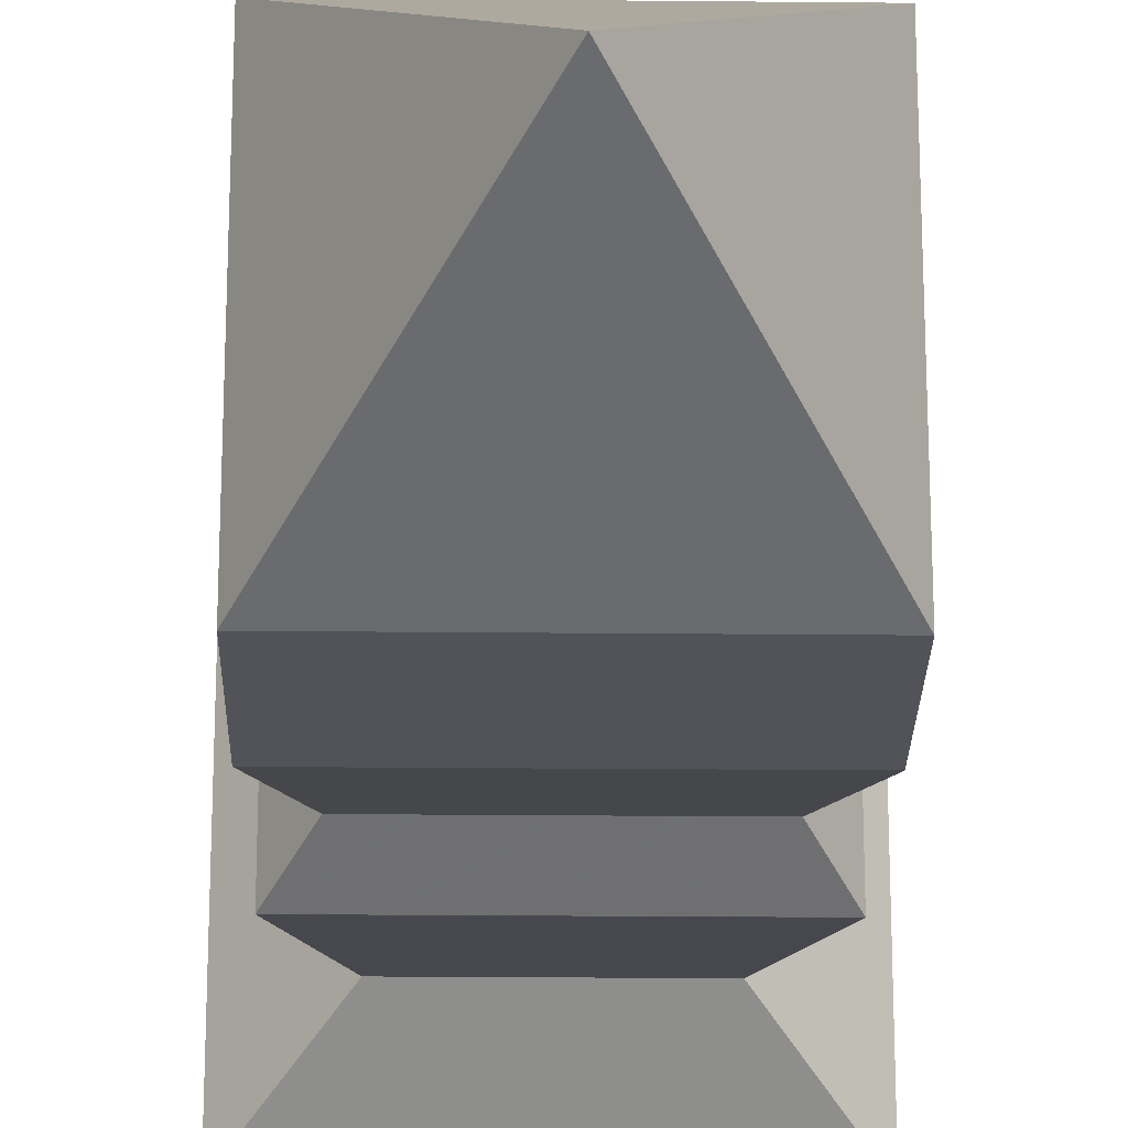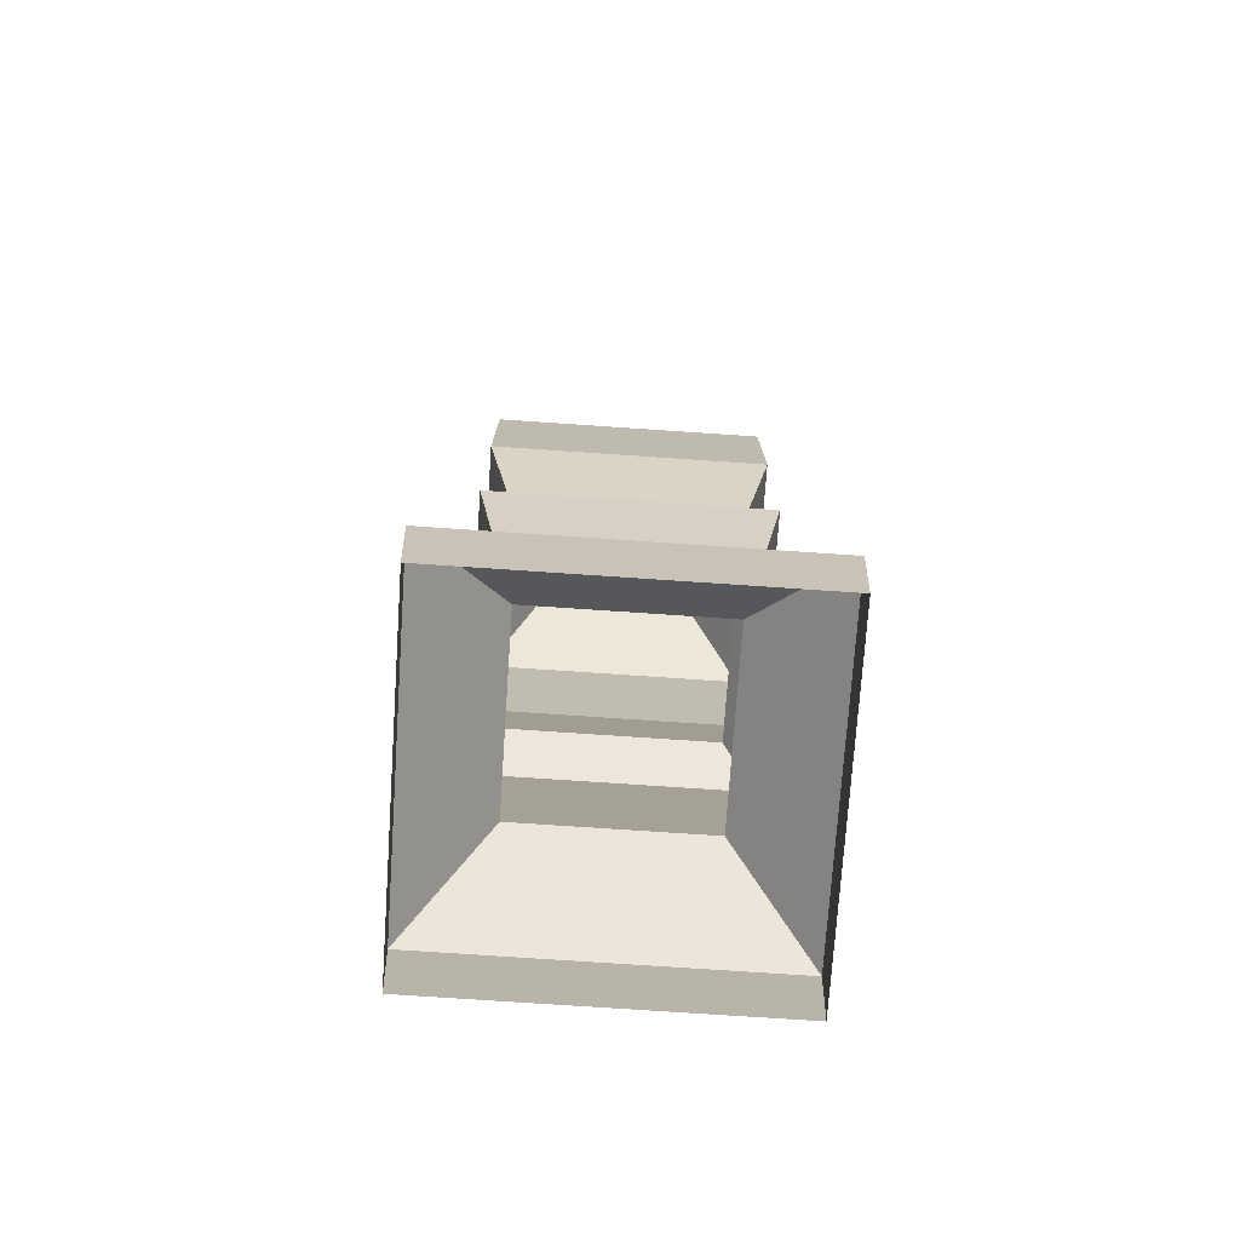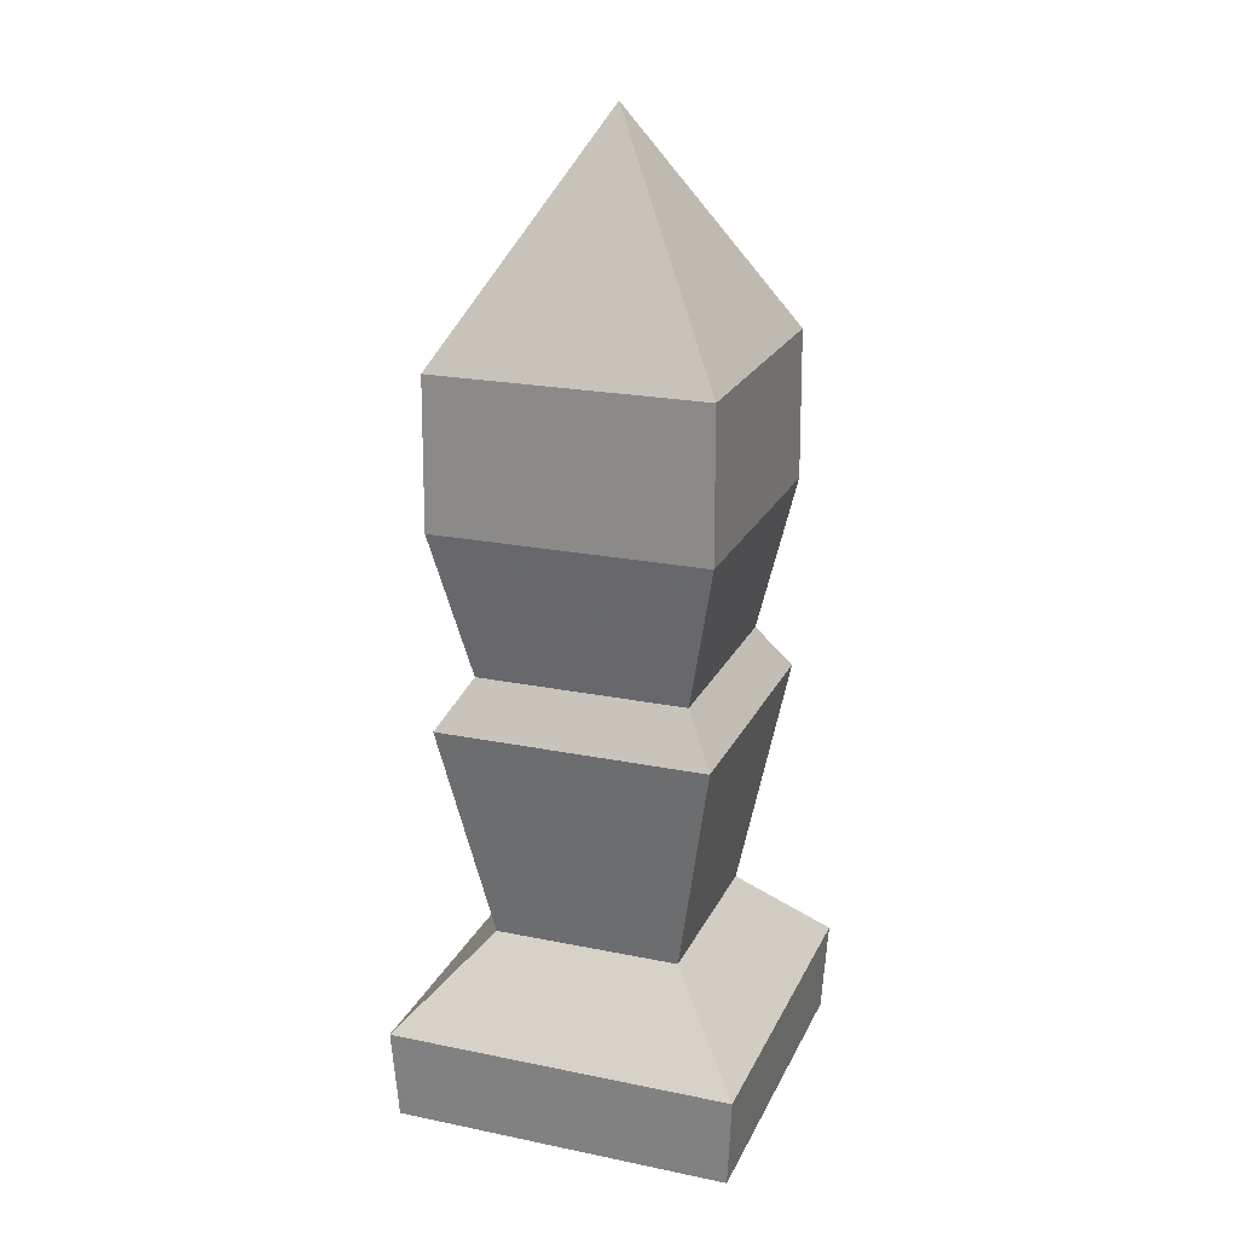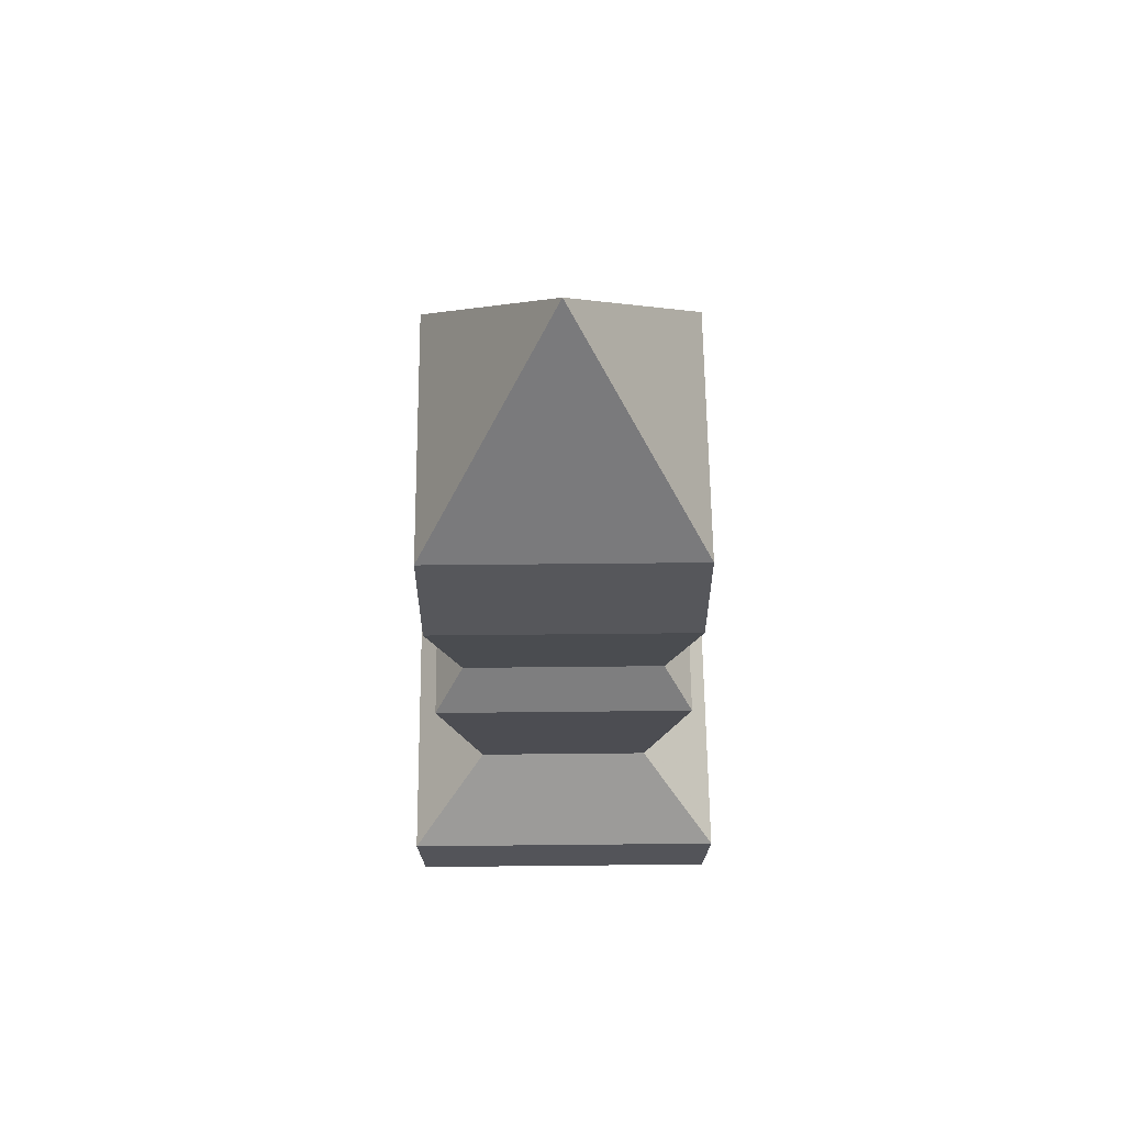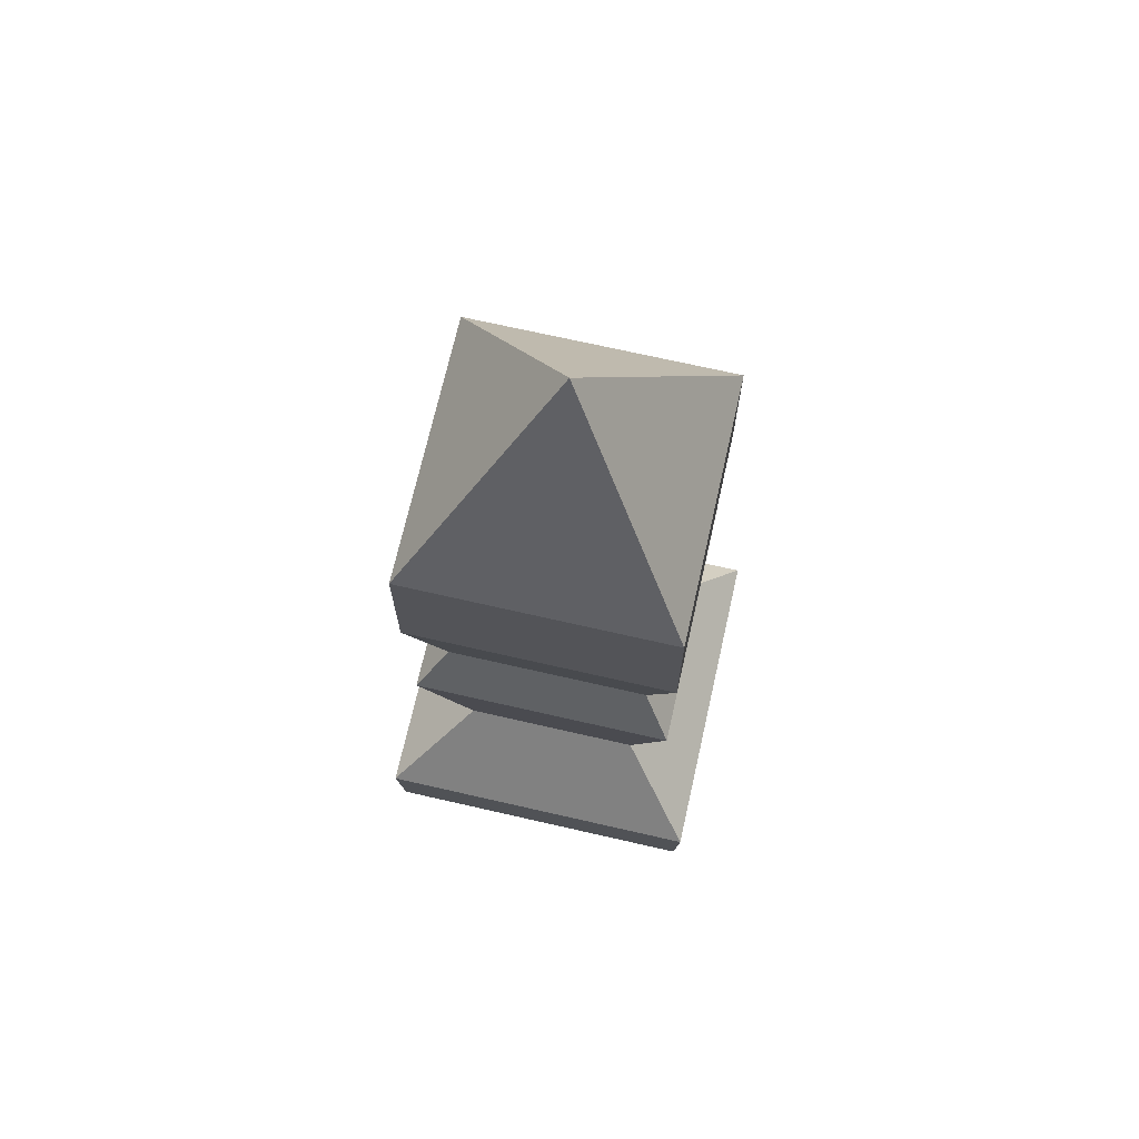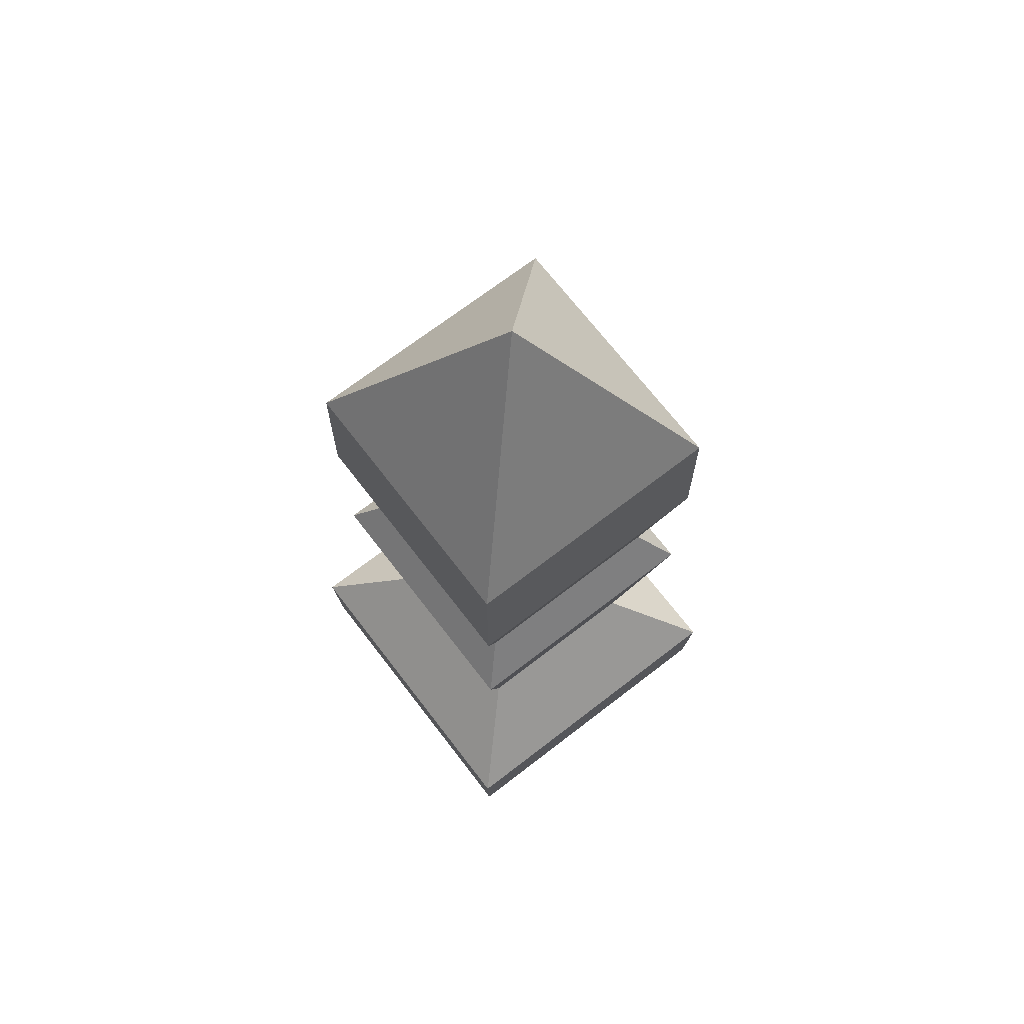
<metadata>
{"format":"obj","ext":"obj","renderer":"f3d","projection":"perspective","resolution":1024,"background":"white","views":[{"elev":-22.2,"azim":-1.0,"up":"+Y"},{"elev":-74.2,"azim":-3.9,"up":"+Z"},{"elev":21.6,"azim":19.9,"up":"+Z"},{"elev":63.0,"azim":89.4,"up":"+Z"},{"elev":71.4,"azim":102.8,"up":"+Z"},{"elev":70.4,"azim":142.4,"up":"+Z"}]}
</metadata>
<code>
g shenjie_fuben_02_langan01
v 21.93 -21.93 3e-06
v 22.59 -22.59 11.93
v -22.59 -22.59 11.93
v -21.93 -21.93 5e-06
v 21.93 21.93 -5e-06
v 22.59 22.59 11.93
v 22.59 -22.59 11.93
v 21.93 -21.93 3e-06
v -21.93 21.93 -3e-06
v -22.59 22.59 11.93
v 22.59 22.59 11.93
v 21.93 21.93 -5e-06
v -21.93 -21.93 5e-06
v -22.59 -22.59 11.93
v -22.59 22.59 11.93
v -21.93 21.93 -3e-06
v -17.52 -17.52 97
v 17.52 -17.52 97
v 6e-06 2e-05 126
v 17.52 -17.52 97
v 17.52 17.52 97
v 6e-06 2e-05 126
v 17.52 17.52 97
v -17.52 17.52 97
v 6e-06 2e-05 126
v -17.52 17.52 97
v -17.52 -17.52 97
v 6e-06 2e-05 126
v 17.52 -17.52 52.47
v -17.52 -17.52 52.47
v -12.13 -12.13 23.28
v 12.13 -12.13 23.28
v 17.52 17.52 52.47
v 17.52 -17.52 52.47
v 12.13 -12.13 23.28
v 12.13 12.13 23.28
v -17.52 17.52 52.47
v 17.52 17.52 52.47
v 12.13 12.13 23.28
v -12.13 12.13 23.28
v -17.52 -17.52 52.47
v -17.52 17.52 52.47
v -12.13 12.13 23.28
v -12.13 -12.13 23.28
v 12.13 -12.13 23.28
v -12.13 -12.13 23.28
v -22.59 -22.59 11.93
v 22.59 -22.59 11.93
v 12.13 12.13 23.28
v 12.13 -12.13 23.28
v 22.59 -22.59 11.93
v 22.59 22.59 11.93
v -12.13 12.13 23.28
v 12.13 12.13 23.28
v 22.59 22.59 11.93
v -22.59 22.59 11.93
v -12.13 -12.13 23.28
v -12.13 12.13 23.28
v -22.59 22.59 11.93
v -22.59 -22.59 11.93
v 13.58 -13.58 58.66
v -13.58 -13.58 58.66
v -17.52 -17.52 52.47
v 17.52 -17.52 52.47
v 13.58 13.58 58.66
v 13.58 -13.58 58.66
v 17.52 -17.52 52.47
v 17.52 17.52 52.47
v -13.58 13.58 58.66
v 13.58 13.58 58.66
v 17.52 17.52 52.47
v -17.52 17.52 52.47
v -13.58 -13.58 58.66
v -13.58 13.58 58.66
v -17.52 17.52 52.47
v -17.52 -17.52 52.47
v 17.66 -17.66 77.83
v -17.66 -17.66 77.83
v -13.58 -13.58 58.66
v 13.58 -13.58 58.66
v 17.66 17.66 77.83
v 17.66 -17.66 77.83
v 13.58 -13.58 58.66
v 13.58 13.58 58.66
v -17.66 17.66 77.83
v 17.66 17.66 77.83
v 13.58 13.58 58.66
v -13.58 13.58 58.66
v -17.66 -17.66 77.83
v -17.66 17.66 77.83
v -13.58 13.58 58.66
v -13.58 -13.58 58.66
v 17.52 -17.52 97
v -17.52 -17.52 97
v 17.52 17.52 97
v 17.52 -17.52 97
v -17.52 17.52 97
v 17.52 17.52 97
v -17.52 -17.52 97
v -17.52 17.52 97
f 1 2 3
f 3 4 1
f 5 6 7
f 7 8 5
f 9 10 11
f 11 12 9
f 13 14 15
f 15 16 13
f 17 18 19
f 20 21 22
f 23 24 25
f 26 27 28
f 29 30 31
f 31 32 29
f 33 34 35
f 35 36 33
f 37 38 39
f 39 40 37
f 41 42 43
f 43 44 41
f 45 46 47
f 47 48 45
f 49 50 51
f 51 52 49
f 53 54 55
f 55 56 53
f 57 58 59
f 59 60 57
f 61 62 63
f 63 64 61
f 65 66 67
f 67 68 65
f 69 70 71
f 71 72 69
f 73 74 75
f 75 76 73
f 77 78 79
f 79 80 77
f 81 82 83
f 83 84 81
f 85 86 87
f 87 88 85
f 89 90 91
f 91 92 89
f 93 94 78
f 78 77 93
f 95 96 82
f 82 81 95
f 97 98 86
f 86 85 97
f 99 100 90
f 90 89 99

</code>
